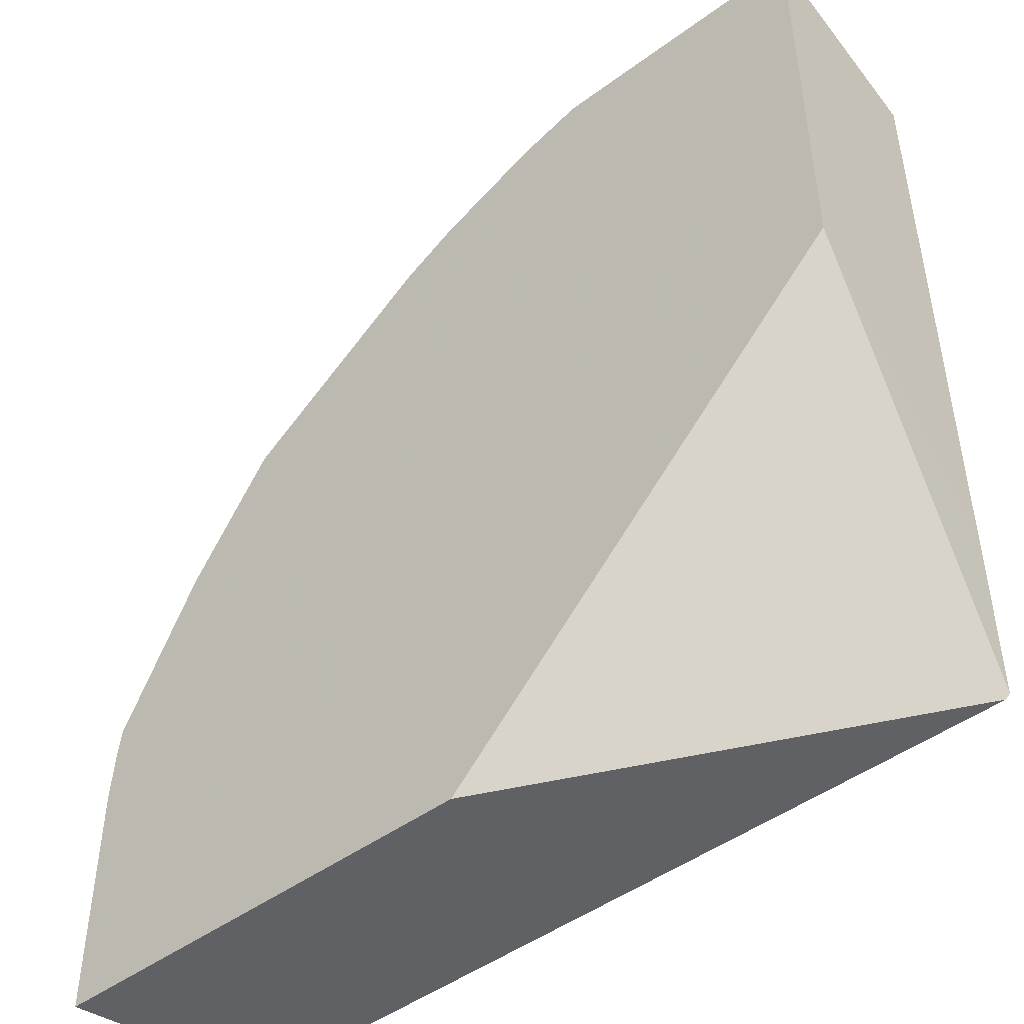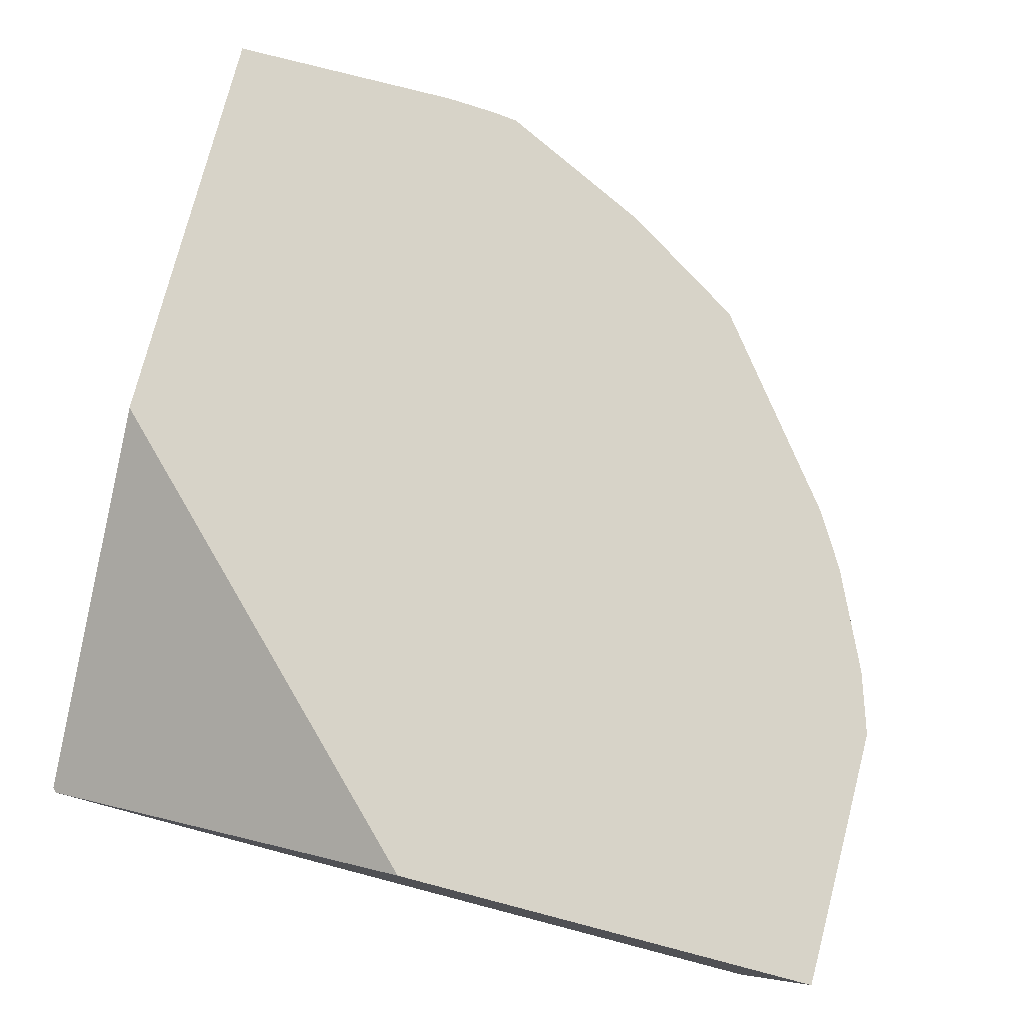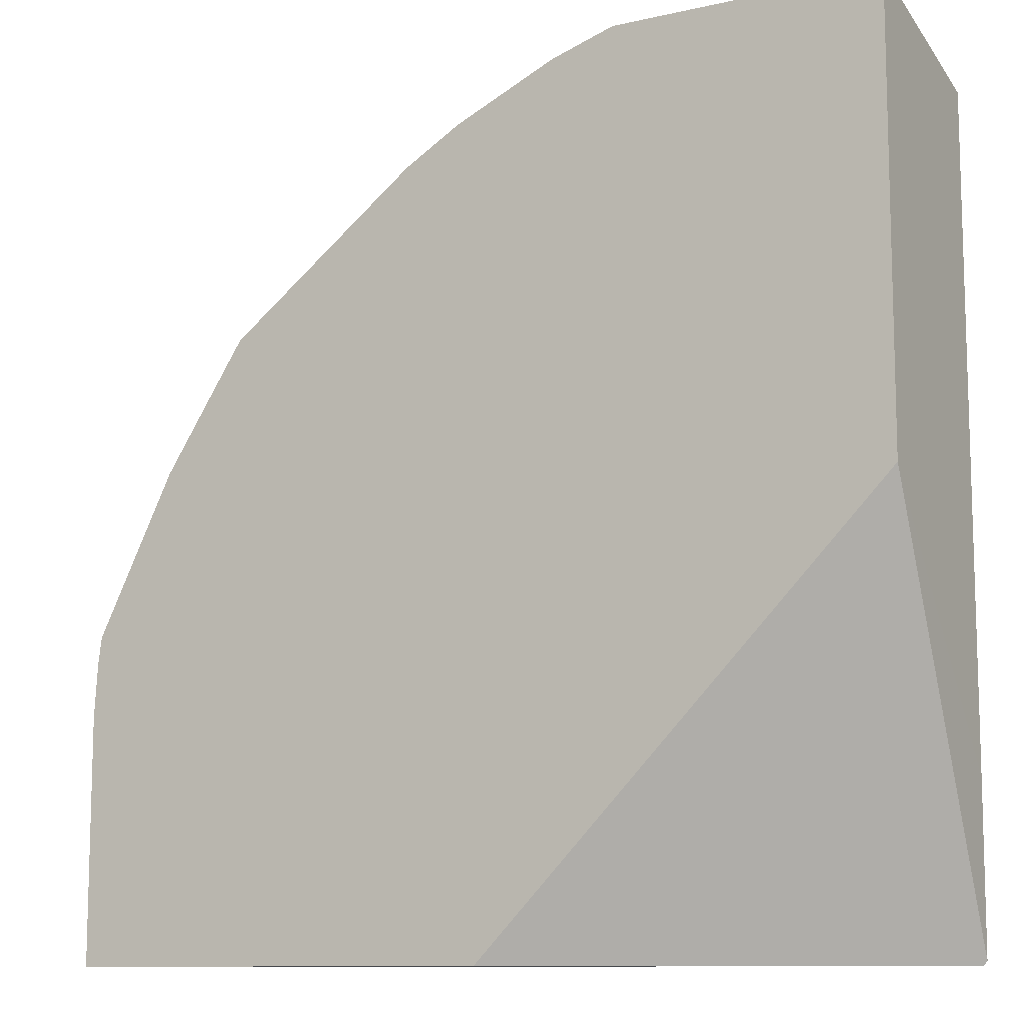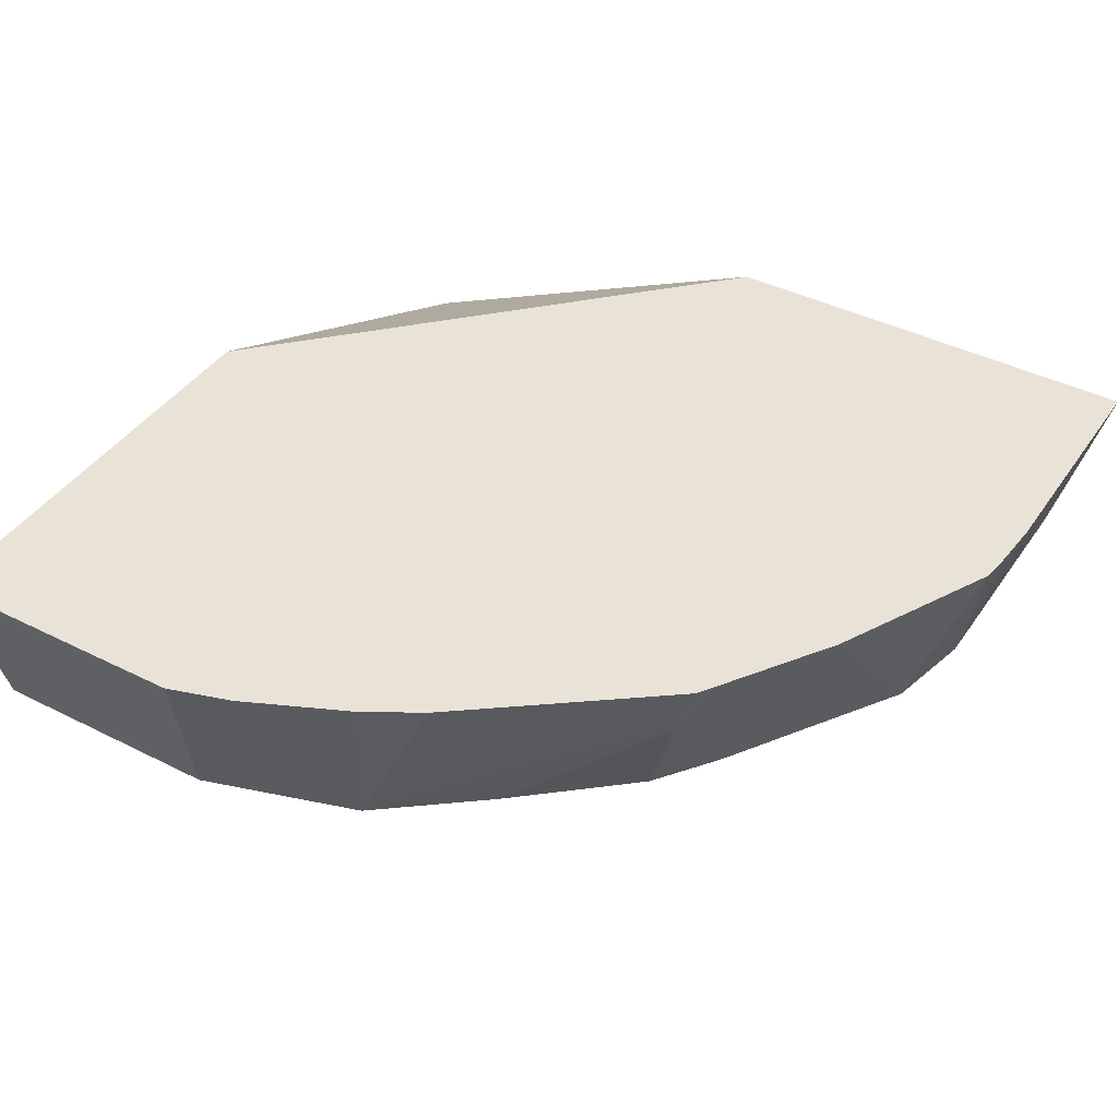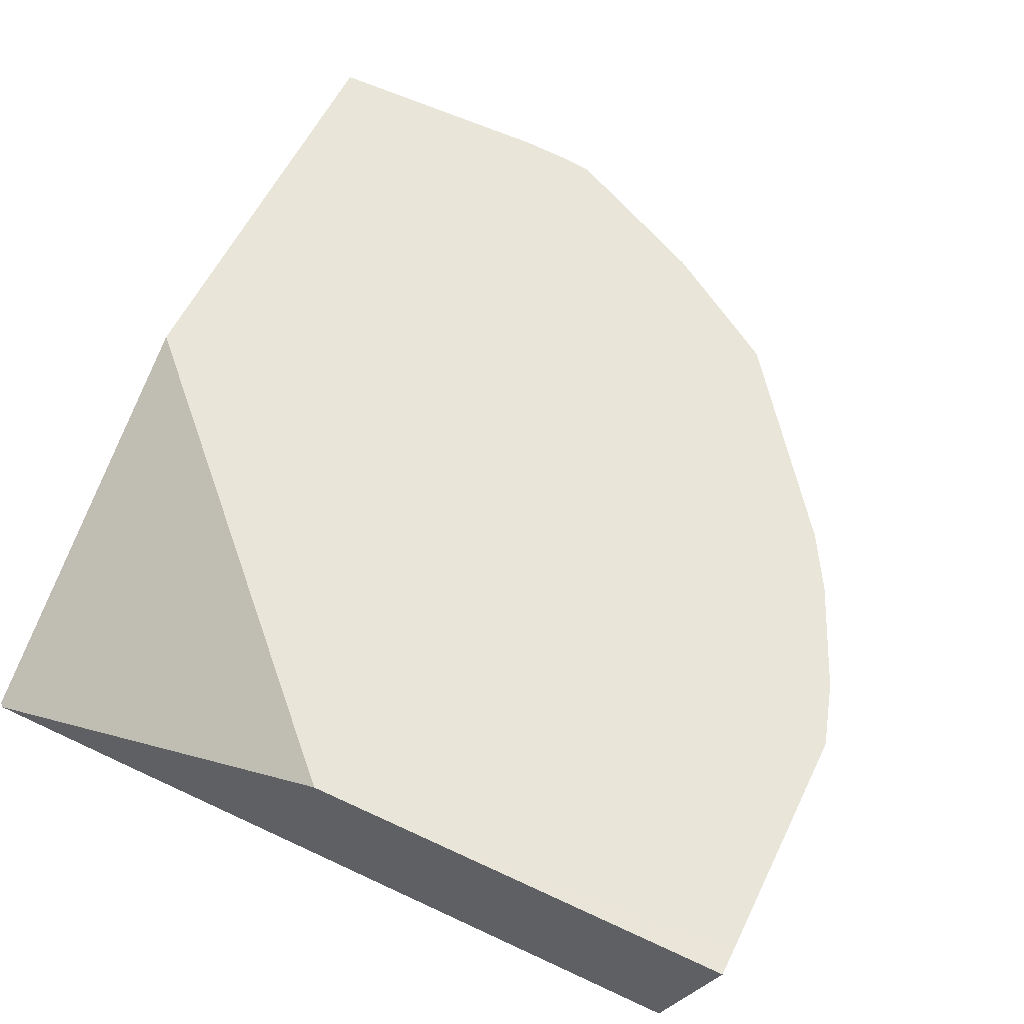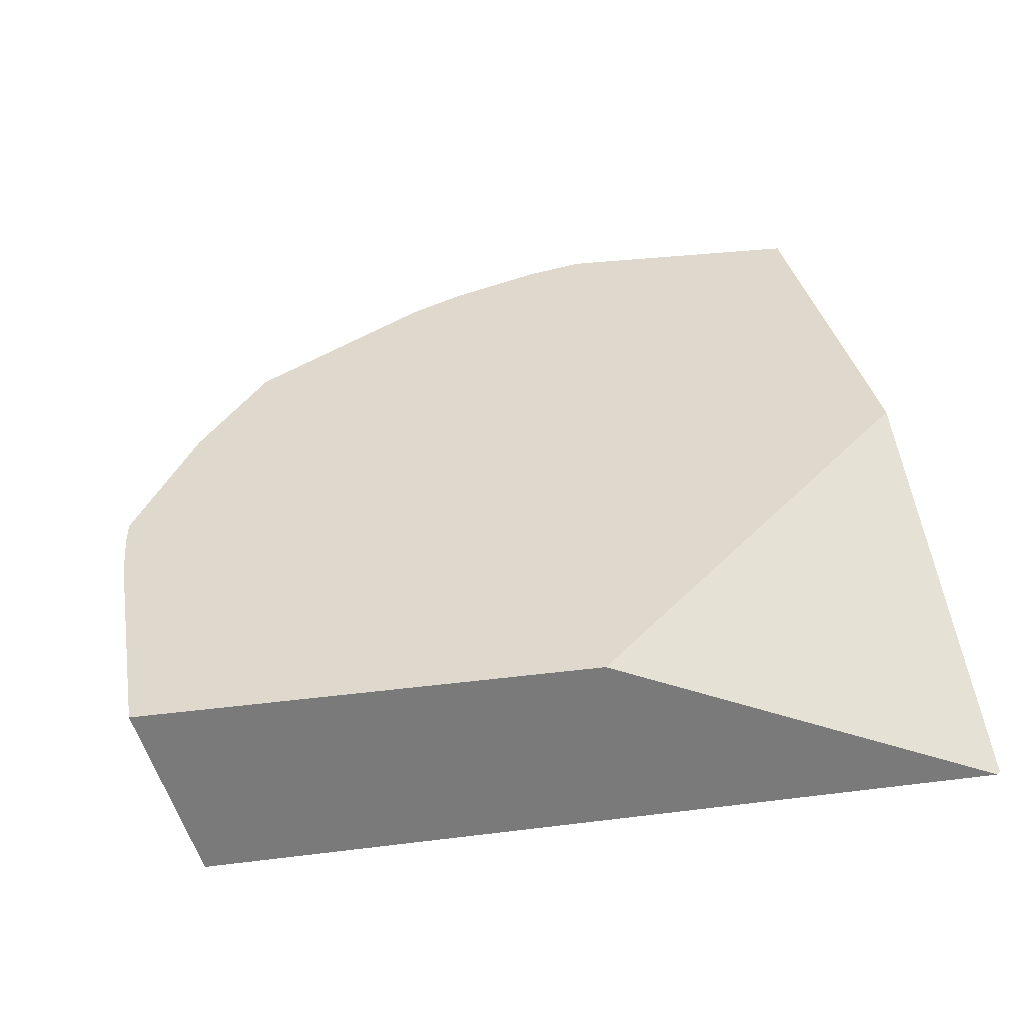
<metadata>
{"format":"obj","ext":"obj","renderer":"f3d","projection":"perspective","resolution":1024,"background":"white","views":[{"elev":-47.2,"azim":-140.2,"up":"+Z"},{"elev":76.7,"azim":-75.4,"up":"+Y"},{"elev":-10.6,"azim":-150.4,"up":"+Z"},{"elev":41.7,"azim":31.4,"up":"+Y"},{"elev":58.4,"azim":-64.1,"up":"+Y"},{"elev":32.2,"azim":170.0,"up":"+Y"}]}
</metadata>
<code>
v 6.94e-06 0.3772 0.3263
v 6.94e-06 0.3059 0.3058
v 0.01004 0.3773 0.3264
v 6.94e-06 0.3773 0.2147
v 0.09176 0.3059 0.3058
v 6.94e-06 0.3059 0.2349
v 0.07122 0.3773 0.3264
v 6.94e-06 0.3773 0.158
v 0.1529 0.3059 0.2867
v 0.1019 0.3773 0.3263
v 6.94e-06 0.3059 0.06134
v 7.083e-05 0.3059 0.06127
v 0.1581 0.3773 -0.001541
v 0.0001986 0.3059 3.178e-05
v 0.153 0.3059 0.2867
v 0.1262 0.3773 0.3186
v 0.0001347 0.3059 0.03059
v 0.3263 0.3773 -0.001541
v 0.001764 0.3059 -0.001541
v 0.1936 0.3059 0.2549
v 0.2523 0.3517 0.2293
v 0.1874 0.3773 0.288
v 0.1657 0.3773 0.3007
v 0.3263 0.3773 0.09177
v 0.3058 0.3059 -0.001541
v 0.237 0.3059 0.2179
v 0.2548 0.3059 0.1937
v 0.2931 0.3773 0.1835
v 0.2663 0.3773 0.2243
v 0.2613 0.3773 0.2319
v 0.325 0.3773 0.1121
v 0.3058 0.3059 0.09177
v 0.2982 0.3059 0.1262
v 0.3237 0.3773 0.1224
f 13 19 14
f 13 25 19
f 13 18 25
f 11 17 12
f 11 14 17
f 9 16 10
f 5 10 7
f 8 14 11
f 8 13 14
f 6 11 12
f 5 9 10
f 3 8 4
f 9 15 16
f 15 20 21
f 21 30 22
f 15 22 23
f 18 24 32
f 18 32 25
f 20 26 21
f 21 26 27
f 21 27 28
f 21 28 29
f 21 29 30
f 3 13 8
f 24 31 32
f 27 33 28
f 28 33 34
f 31 34 32
f 32 34 33
f 15 21 22
f 3 18 13
f 15 23 16
f 3 31 24
f 3 24 18
f 1 3 4
f 1 4 8
f 1 8 11
f 1 11 6
f 1 6 2
f 2 5 7
f 2 7 3
f 2 6 12
f 2 12 17
f 2 17 14
f 2 14 19
f 2 19 25
f 2 25 32
f 2 32 33
f 1 2 3
f 2 27 26
f 2 33 27
f 3 28 34
f 3 29 28
f 3 30 29
f 3 22 30
f 3 23 22
f 3 34 31
f 3 10 16
f 3 7 10
f 2 9 5
f 2 15 9
f 2 20 15
f 3 16 23
f 2 26 20

</code>
